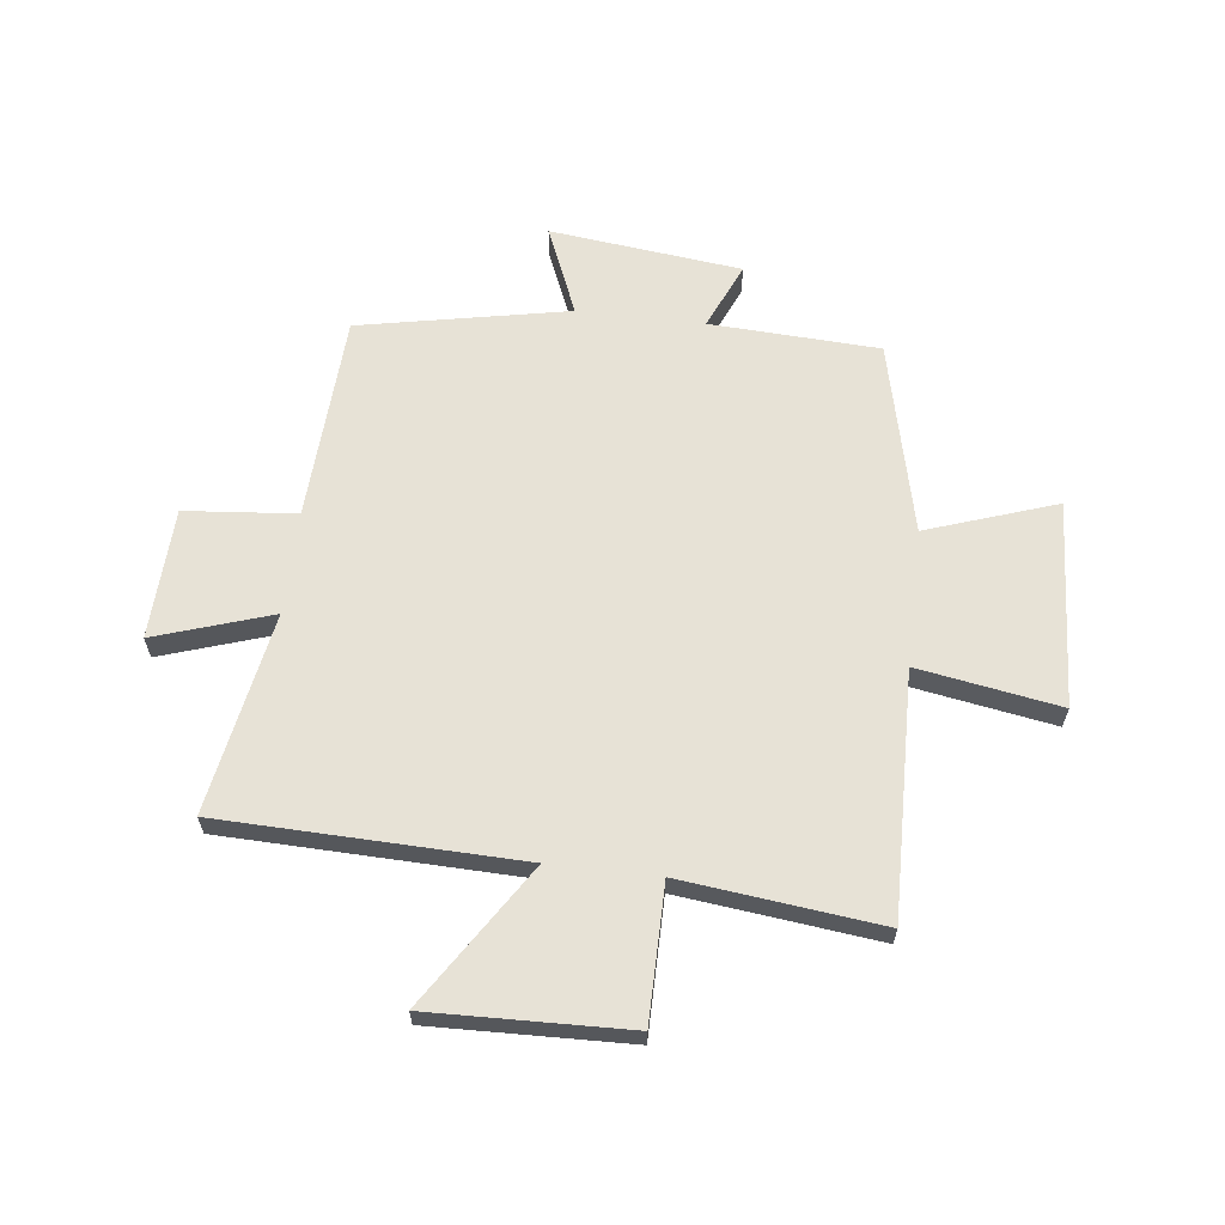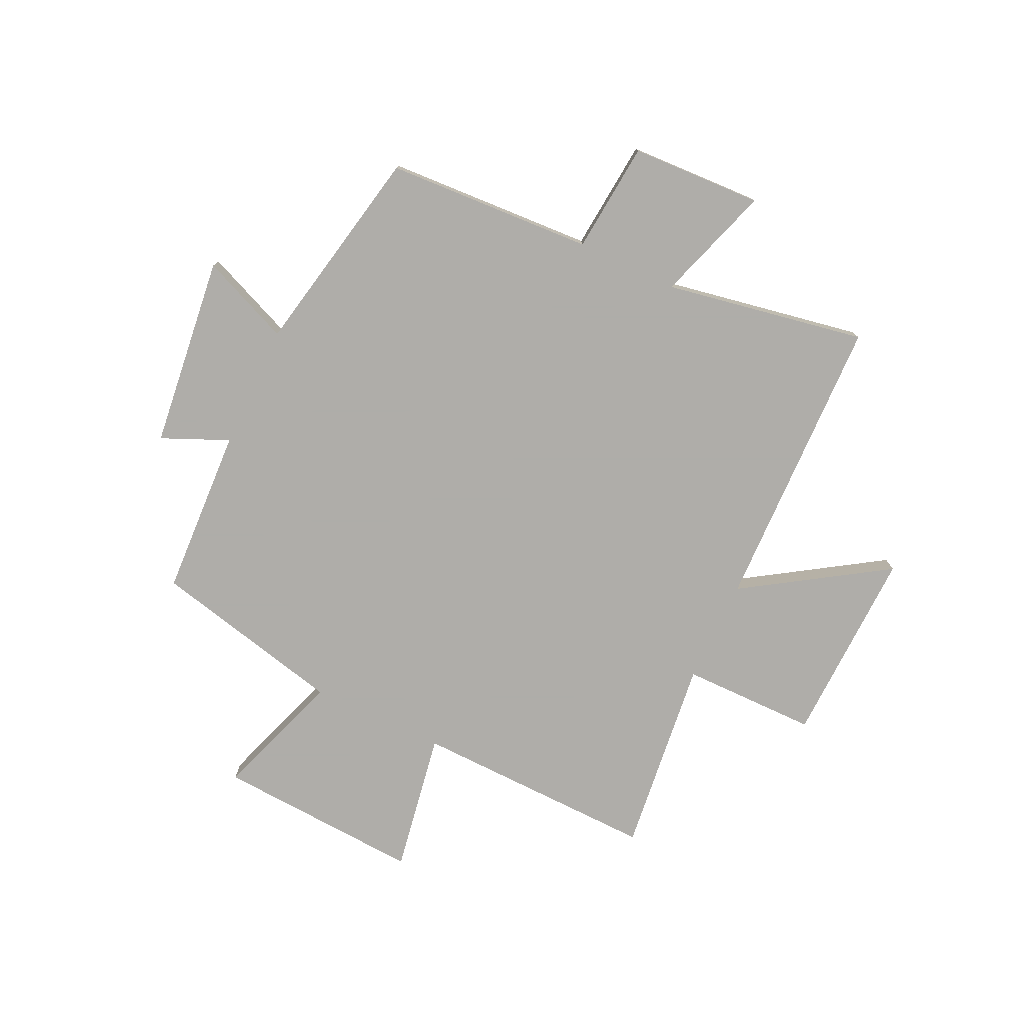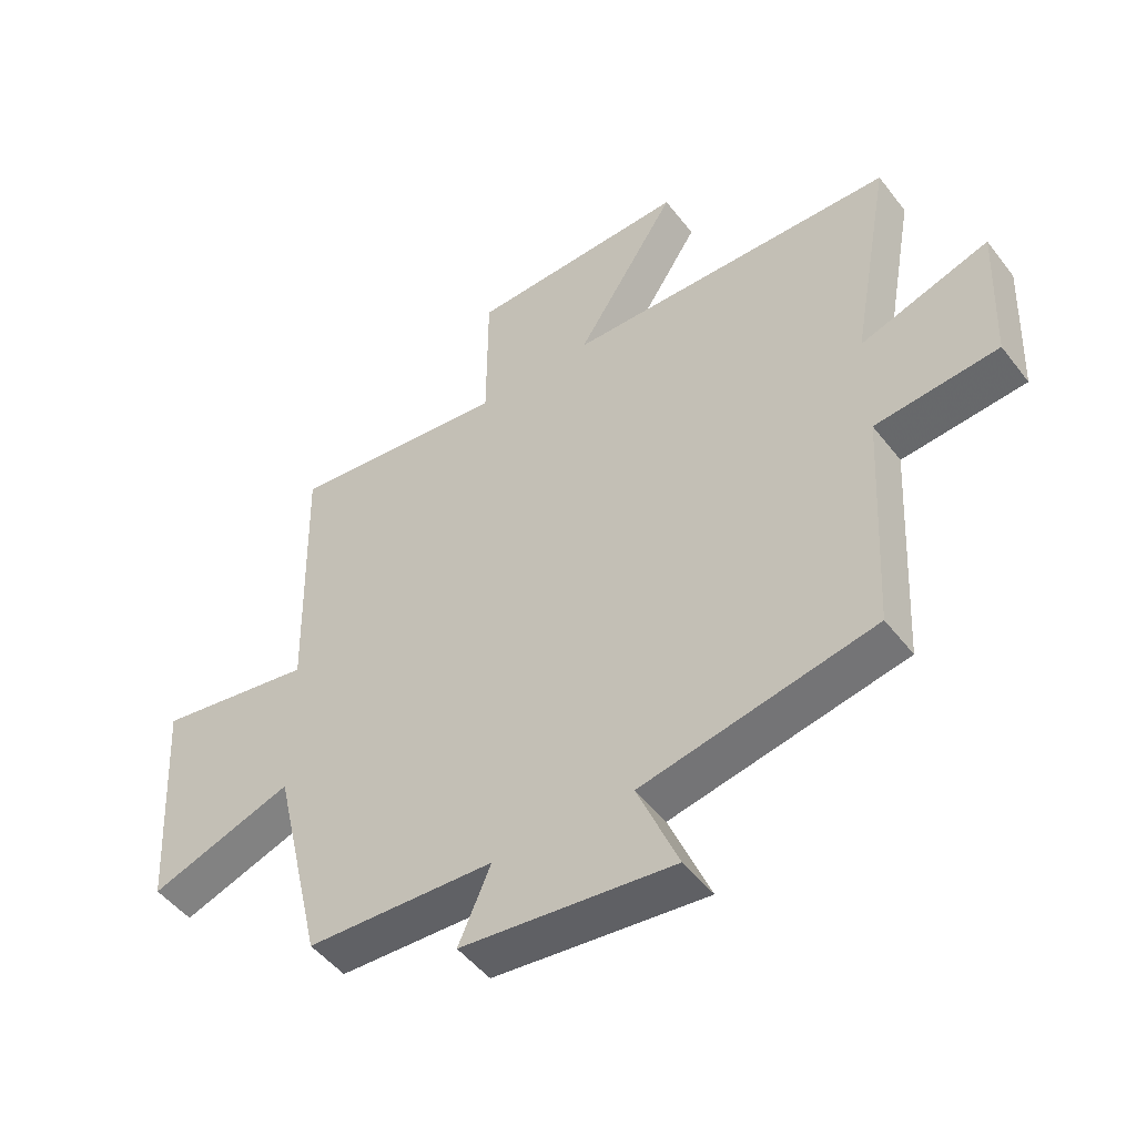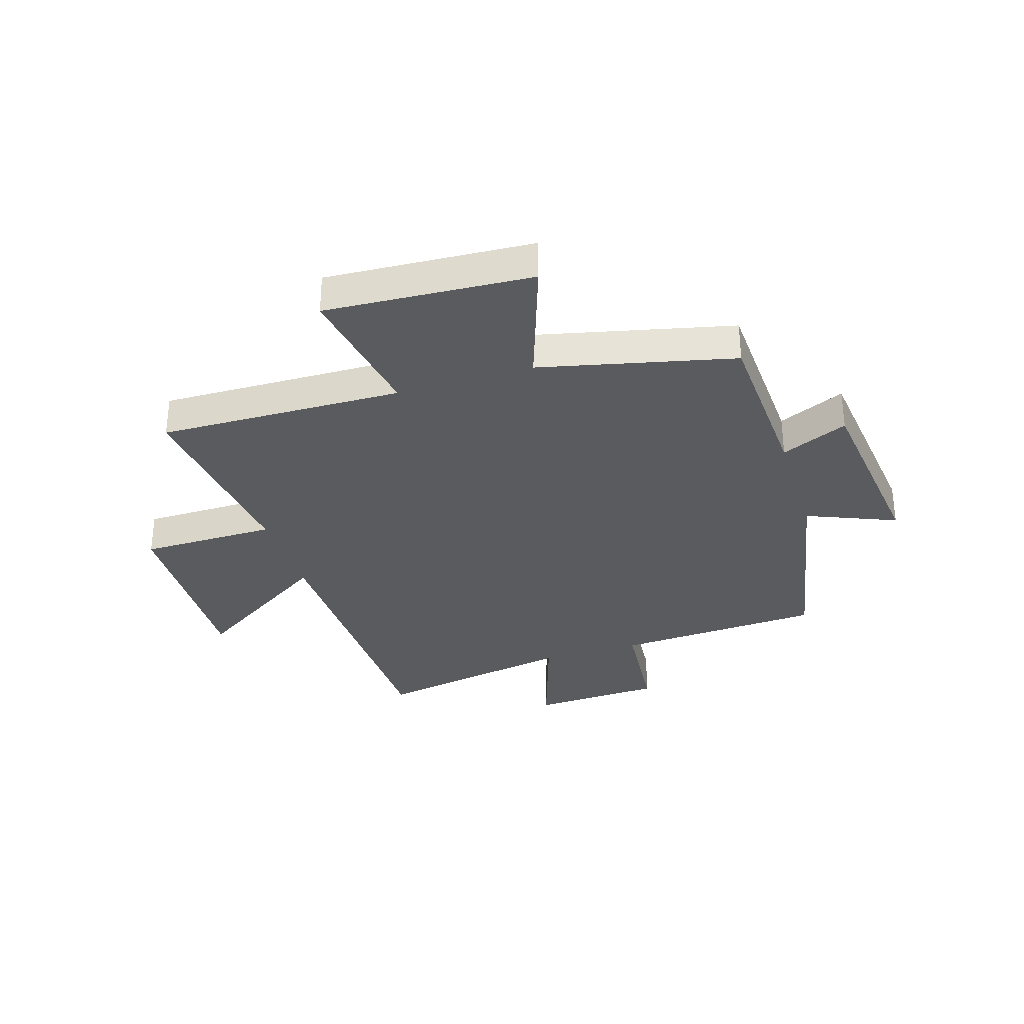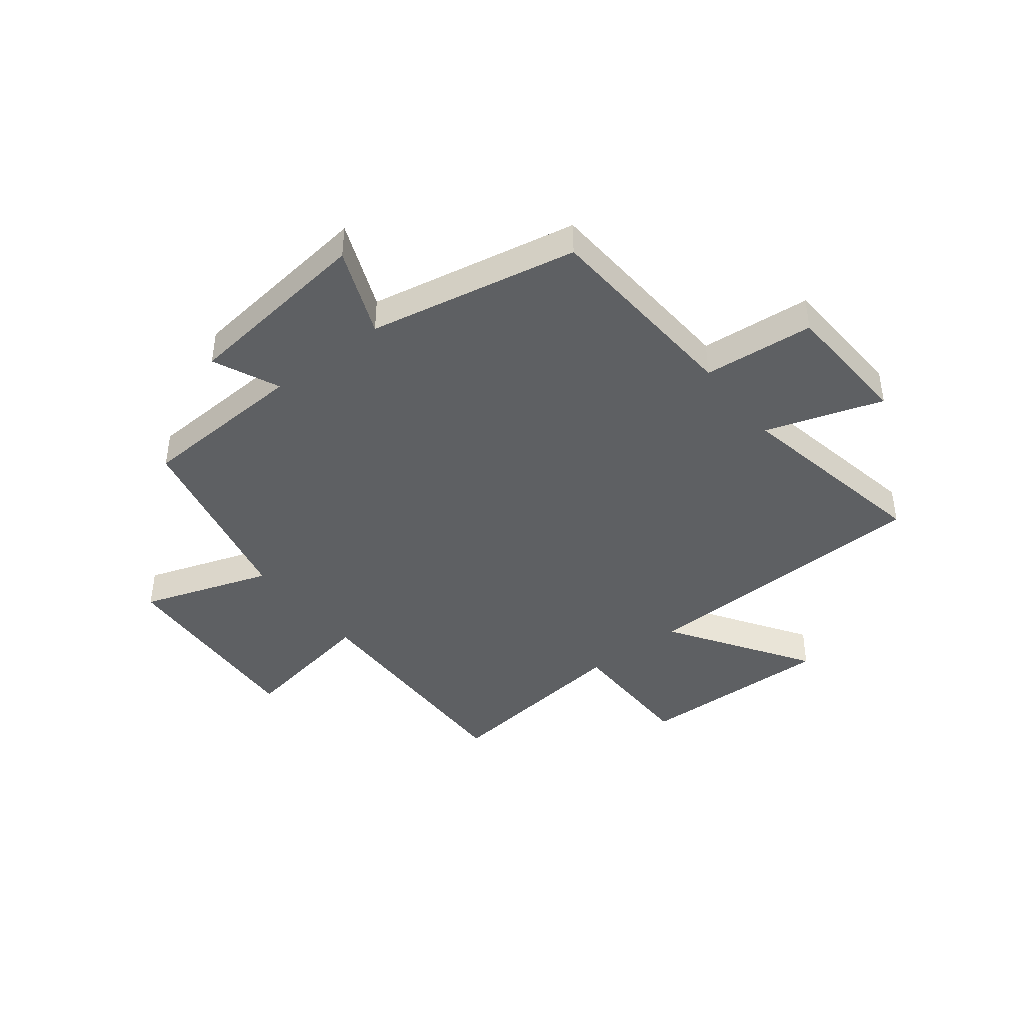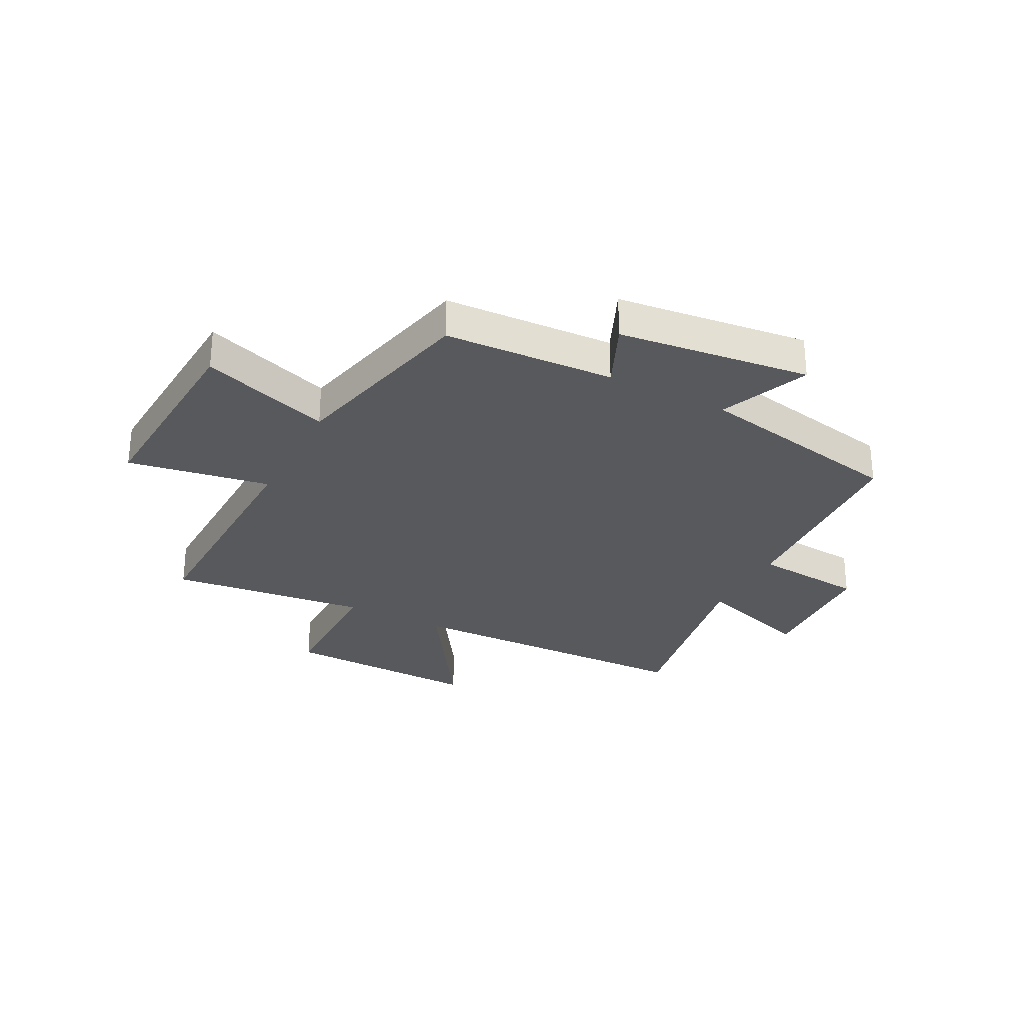
<metadata>
{"format":"obj","ext":"obj","renderer":"f3d","projection":"perspective","resolution":1024,"background":"white","views":[{"elev":63.0,"azim":6.7,"up":"+Y"},{"elev":-77.2,"azim":-115.3,"up":"+Y"},{"elev":-49.2,"azim":-144.0,"up":"+Z"},{"elev":-32.6,"azim":107.4,"up":"+Y"},{"elev":-42.3,"azim":-141.8,"up":"+Y"},{"elev":-29.2,"azim":152.6,"up":"+Y"}]}
</metadata>
<code>
v 0.42 0.07 -0.485
v 0.118 0.07 -0.5
v 0.17 0.07 -0.619
v -0.172 0.07 -0.659
v -0.106 0.07 -0.5
v -0.48 0.07 -0.426
v -0.5 0.07 -0.056
v -0.698 0.07 -0.038
v -0.708 0.07 0.196
v -0.5 0.07 0.128
v -0.565 0.07 0.486
v -0.033 0.07 0.5
v -0.196 0.07 0.752
v 0.156 0.07 0.742
v 0.157 0.07 0.5
v 0.51 0.07 0.541
v 0.5 0.07 0.105
v 0.753 0.07 0.148
v 0.731 0.07 -0.22
v 0.5 0.07 -0.141
v 0.42 0 -0.485
v 0.118 0 -0.5
v 0.17 0 -0.619
v -0.172 0 -0.659
v -0.106 0 -0.5
v -0.48 0 -0.426
v -0.5 0 -0.056
v -0.698 0 -0.038
v -0.708 0 0.196
v -0.5 0 0.128
v -0.565 0 0.486
v -0.033 0 0.5
v -0.196 0 0.752
v 0.156 0 0.742
v 0.157 0 0.5
v 0.51 0 0.541
v 0.5 0 0.105
v 0.753 0 0.148
v 0.731 0 -0.22
v 0.5 0 -0.141
f 17 18 19 20
f 17 20 1 2
f 15 16 17 2
f 12 13 14 15
f 12 15 2
f 11 12 2
f 10 11 2
f 7 8 9 10
f 7 10 2
f 6 7 2
f 5 6 2
f 2 3 4 5
f 40 39 38 37
f 22 21 40 37
f 22 37 36 35
f 35 34 33 32
f 22 35 32
f 22 32 31
f 22 31 30
f 30 29 28 27
f 22 30 27
f 22 27 26
f 22 26 25
f 25 24 23 22
f 1 21 22 2
f 2 22 23 3
f 3 23 24 4
f 4 24 25 5
f 5 25 26 6
f 6 26 27 7
f 7 27 28 8
f 8 28 29 9
f 9 29 30 10
f 10 30 31 11
f 11 31 32 12
f 12 32 33 13
f 13 33 34 14
f 14 34 35 15
f 15 35 36 16
f 16 36 37 17
f 17 37 38 18
f 18 38 39 19
f 19 39 40 20
f 20 40 21 1

</code>
